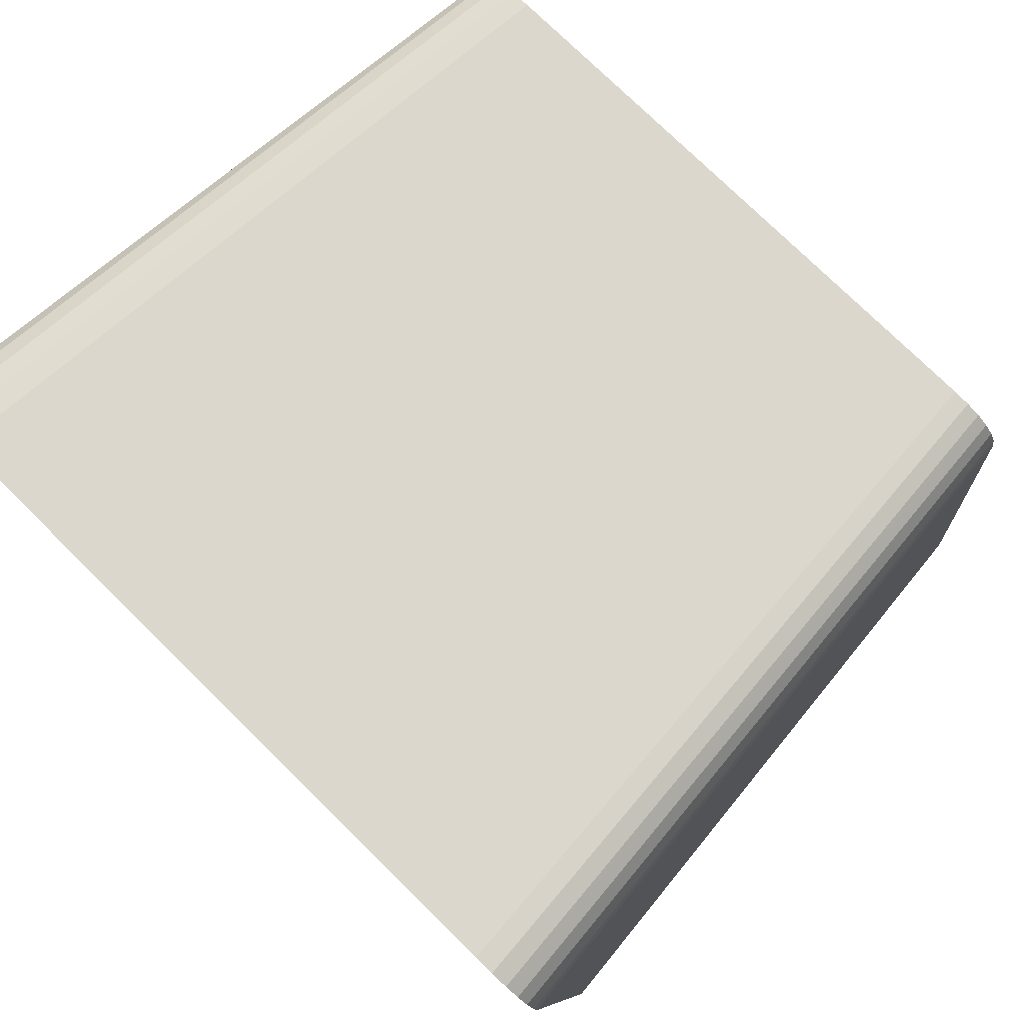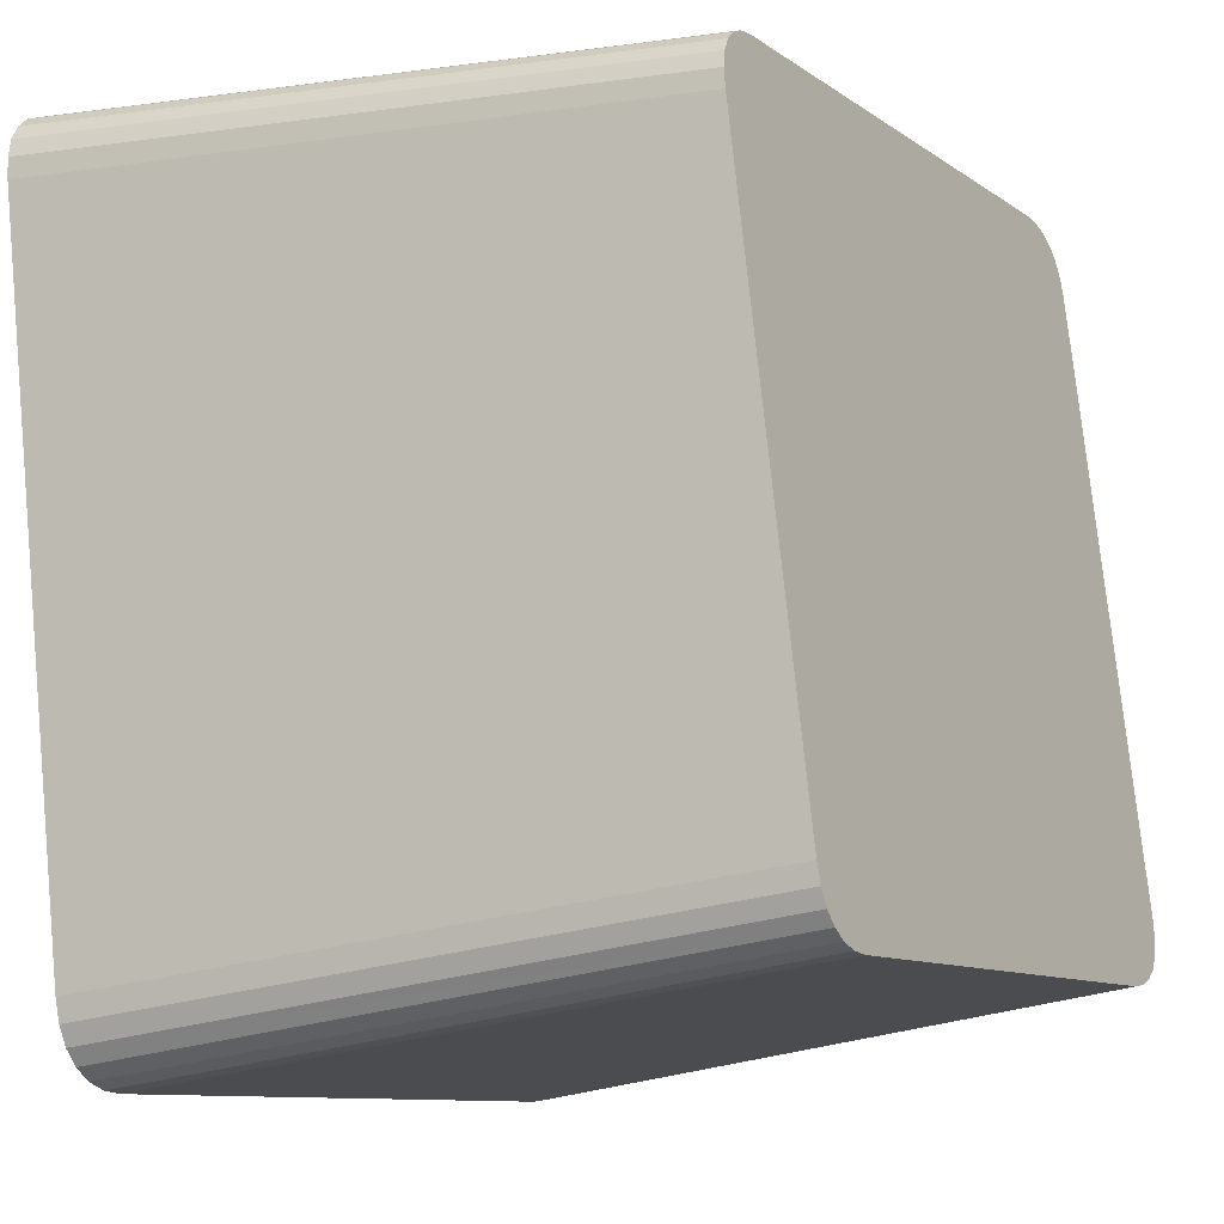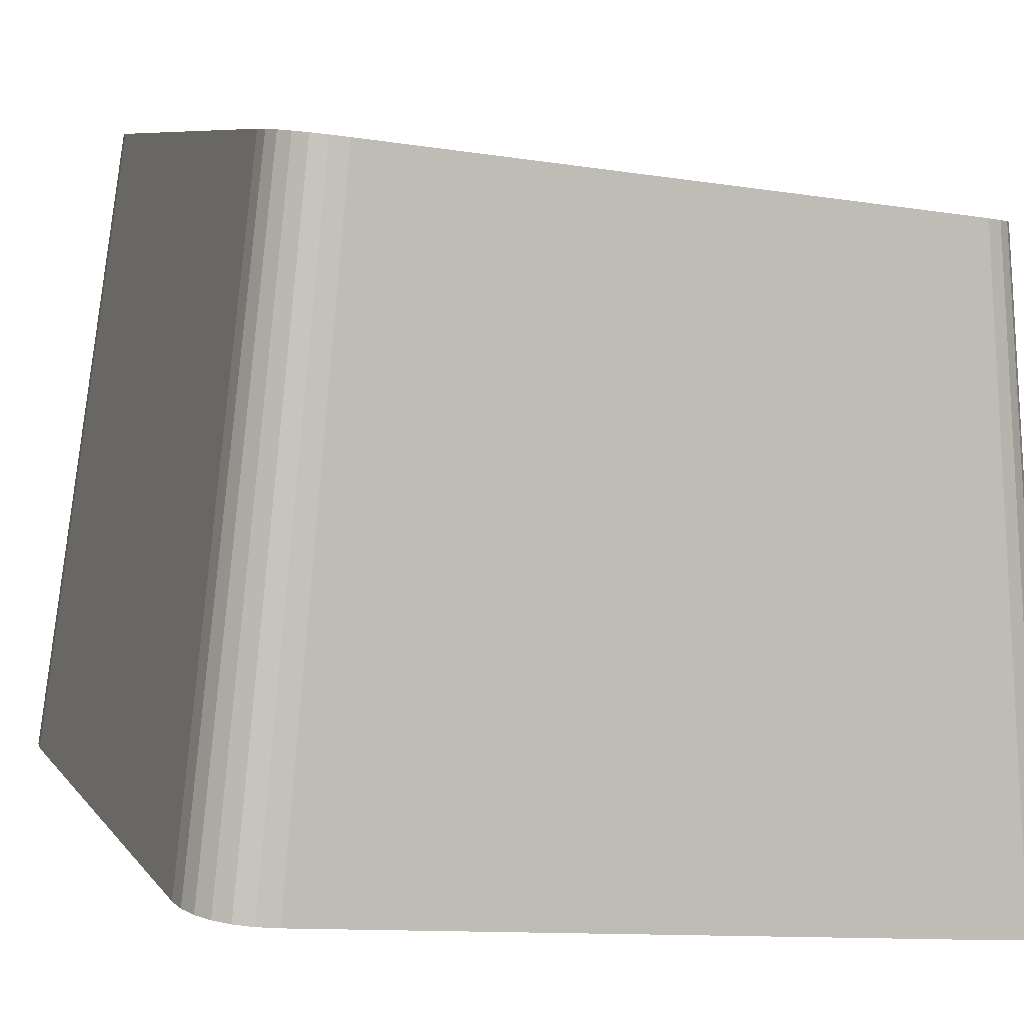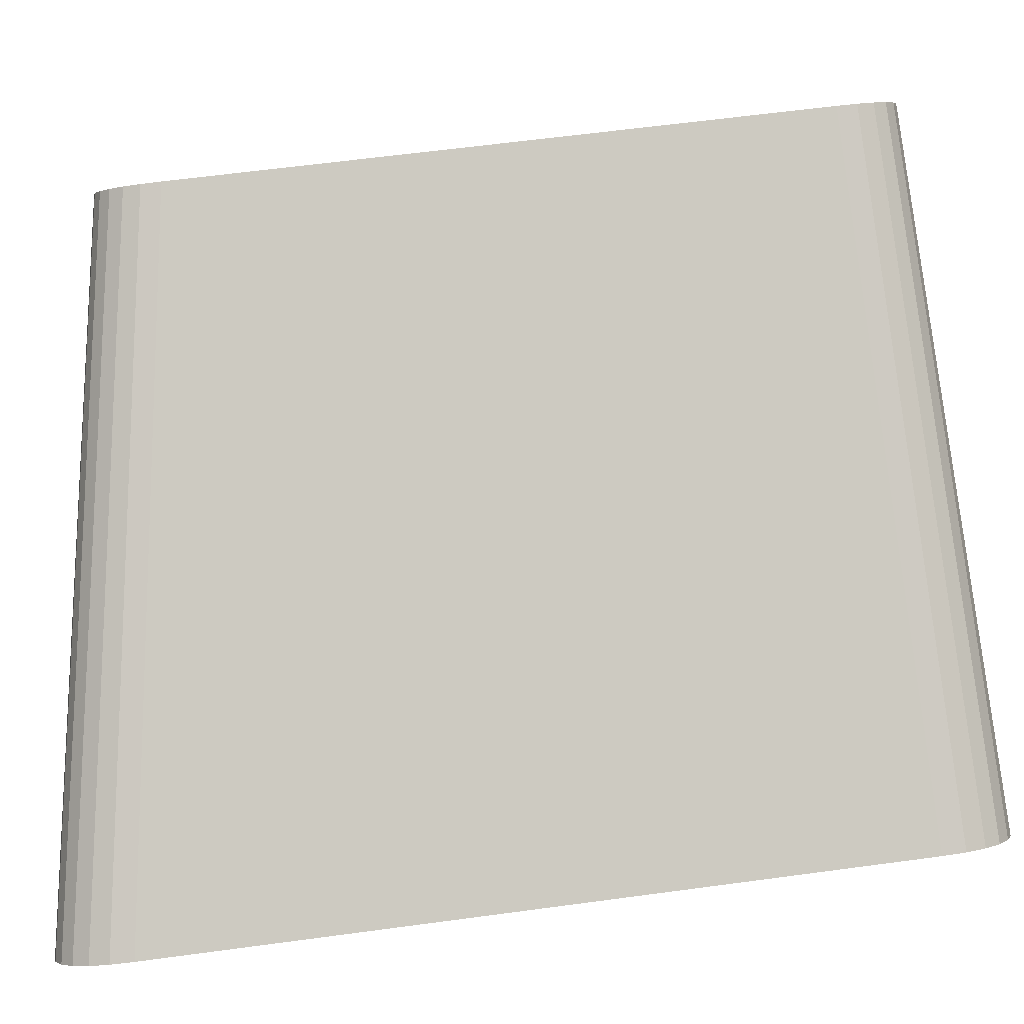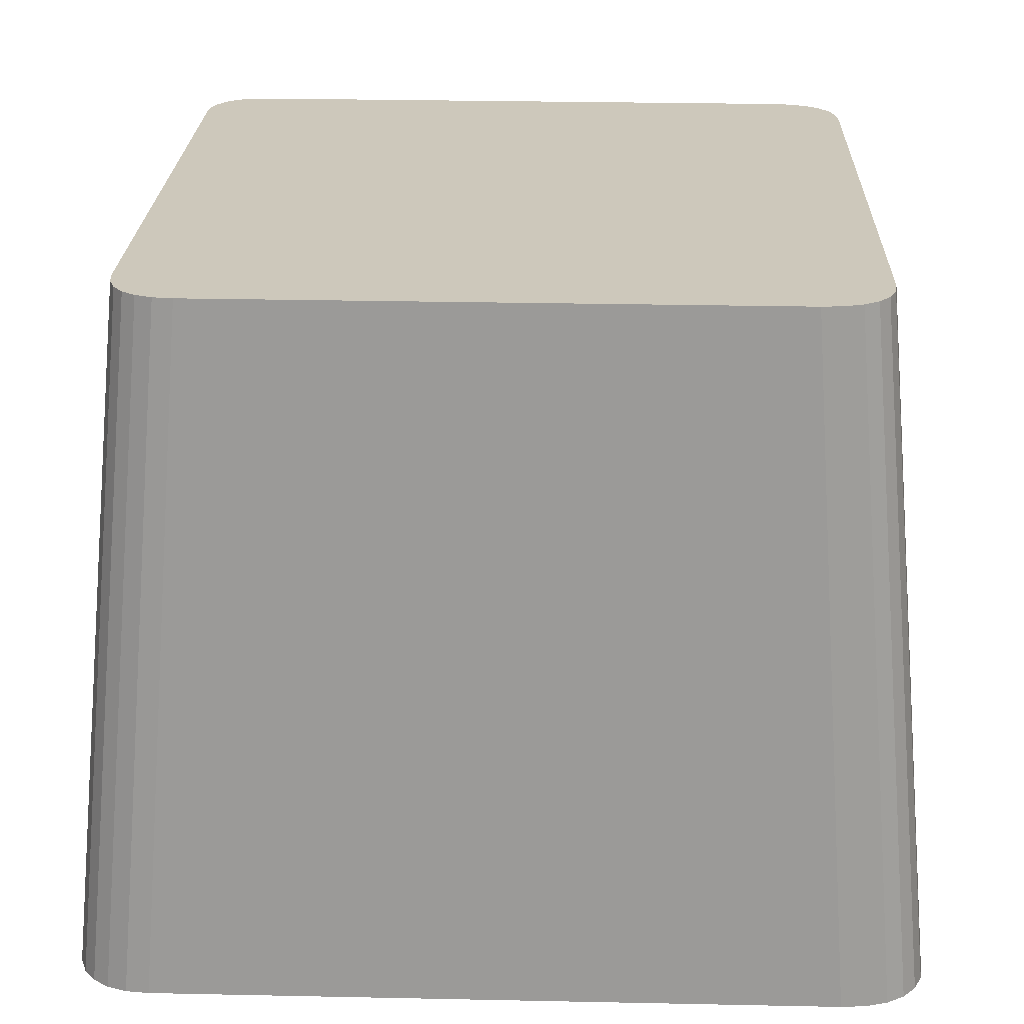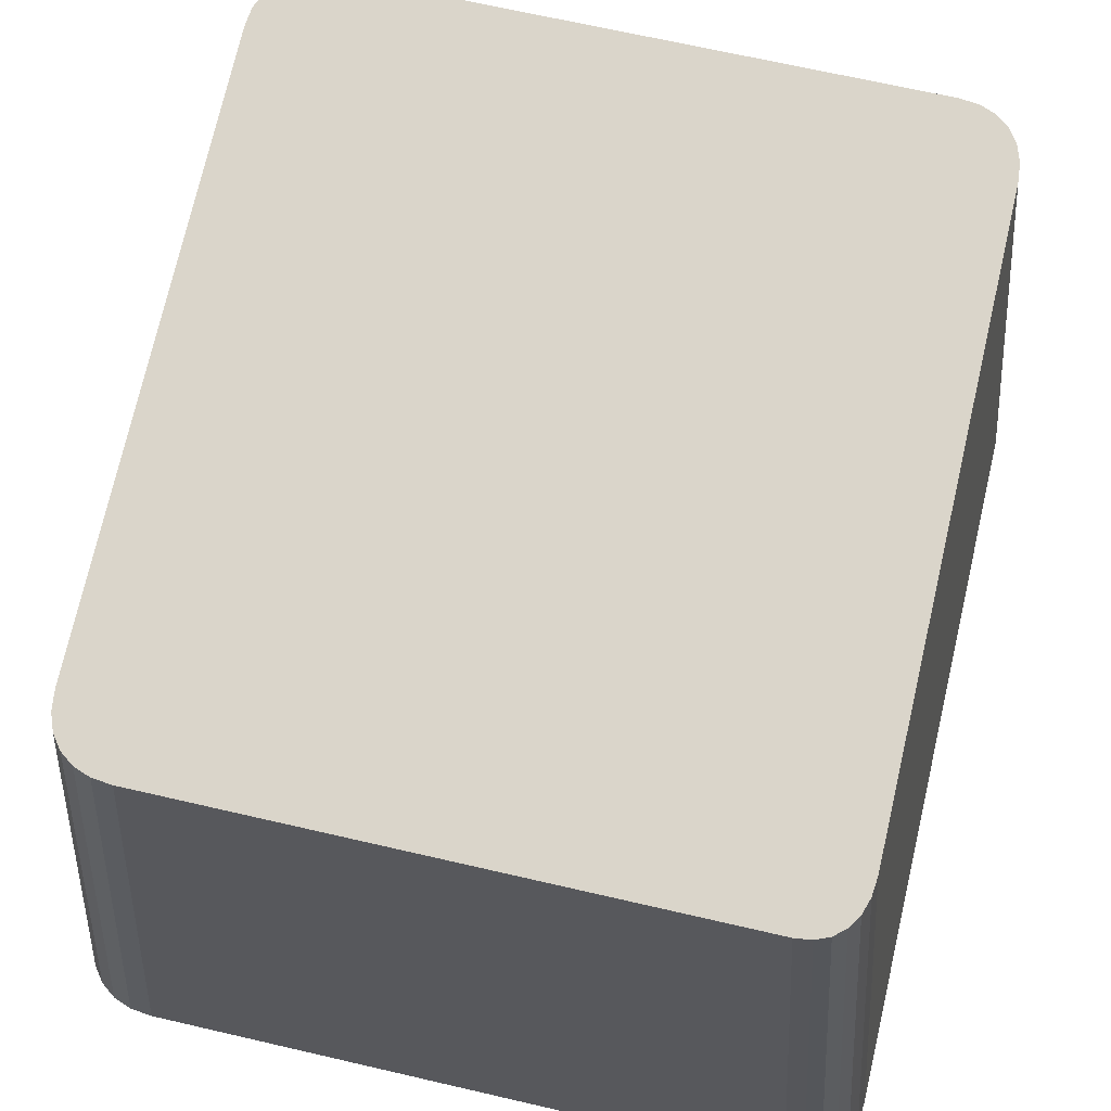
<metadata>
{"format":"obj","ext":"obj","renderer":"f3d","projection":"perspective","resolution":1024,"background":"white","views":[{"elev":75.5,"azim":44.6,"up":"+Z"},{"elev":-9.9,"azim":120.8,"up":"+Z"},{"elev":7.6,"azim":-110.1,"up":"+Y"},{"elev":2.1,"azim":86.0,"up":"+Y"},{"elev":28.7,"azim":-178.2,"up":"+Y"},{"elev":67.2,"azim":13.1,"up":"+Y"}]}
</metadata>
<code>
o mesh96/mesh96-geometry#mesh96-geometry
v 0.6921 0.06384 0.1147
v 0.6893 0.0113 0.107
v 0.6859 0.06384 0.1147
v 0.6981 0.0113 0.107
v 0.6821 0.0113 0.107
v 0.7341 0.06322 0.1199
v 0.6995 0.06384 0.1147
v 0.7389 0.01058 0.1131
v 0.6844 0.06382 0.1148
v 0.7077 0.0113 0.107
v 0.6802 0.01128 0.1072
v 0.7077 0.06384 0.1147
v 0.683 0.06377 0.1153
v 0.7173 0.0113 0.107
v 0.6787 0.01122 0.1077
v 0.7158 0.06384 0.1147
v 0.6819 0.06368 0.116
v 0.726 0.0113 0.107
v 0.6774 0.01112 0.1086
v 0.7231 0.06384 0.1147
v 0.6811 0.06356 0.117
v 0.733 0.0113 0.107
v 0.6764 0.01098 0.1097
v 0.7291 0.06384 0.1147
v 0.6806 0.06342 0.1182
v 0.7387 0.01079 0.1113
v 0.6758 0.01081 0.1112
v 0.7339 0.0634 0.1184
v 0.6805 0.06324 0.1197
v 0.7347 0.01128 0.1072
v 0.6756 0.0106 0.1129
v 0.7305 0.06382 0.1148
v 0.6805 0.06247 0.1262
v 0.7382 0.01097 0.1098
v 0.7335 0.06355 0.1171
v 0.6756 0.009692 0.1206
v 0.7389 0.009655 0.1209
v 0.7341 0.06244 0.1265
v 0.7362 0.01121 0.1077
v 0.7318 0.06376 0.1153
v 0.6805 0.06151 0.1344
v 0.7373 0.01111 0.1086
v 0.7327 0.06367 0.1161
v 0.6756 0.008552 0.1302
v 0.7389 0.008509 0.1306
v 0.6805 0.06044 0.1434
v 0.6756 0.007296 0.1408
v 0.7341 0.06147 0.1347
v 0.6892 0.003245 0.1751
v 0.6805 0.05938 0.1524
v 0.6756 0.006039 0.1515
v 0.692 0.05701 0.1724
v 0.7389 0.007252 0.1412
v 0.6983 0.003245 0.1751
v 0.6819 0.003245 0.1751
v 0.6805 0.05841 0.1606
v 0.6756 0.004893 0.1611
v 0.6858 0.05701 0.1724
v 0.6997 0.05701 0.1724
v 0.7341 0.0604 0.1437
v 0.6801 0.003268 0.1749
v 0.6805 0.05763 0.1672
v 0.6756 0.003972 0.1689
v 0.6842 0.05703 0.1722
v 0.7389 0.005996 0.1518
v 0.7081 0.003245 0.1751
v 0.708 0.05701 0.1724
v 0.6785 0.003333 0.1743
v 0.6806 0.05745 0.1687
v 0.6758 0.003762 0.1707
v 0.6829 0.05708 0.1717
v 0.7341 0.05934 0.1527
v 0.6773 0.003439 0.1734
v 0.6811 0.0573 0.1699
v 0.6764 0.003583 0.1722
v 0.6819 0.05717 0.171
v 0.7389 0.004856 0.1614
v 0.7179 0.003245 0.1751
v 0.7163 0.05701 0.1724
v 0.7341 0.05838 0.1608
v 0.7389 0.003946 0.1691
v 0.7267 0.003245 0.1751
v 0.7237 0.05701 0.1724
v 0.7341 0.0576 0.1674
v 0.7388 0.003743 0.1709
v 0.7337 0.003245 0.1751
v 0.7297 0.05701 0.1724
v 0.734 0.05743 0.1688
v 0.7383 0.00357 0.1723
v 0.731 0.05703 0.1722
v 0.7336 0.05729 0.17
v 0.7352 0.003266 0.1749
v 0.7375 0.003432 0.1735
v 0.7329 0.05717 0.171
v 0.732 0.05708 0.1718
v 0.7365 0.00333 0.1743
f 1 2 3
f 1 4 2
f 3 2 5
f 7 4 1
f 8 2 4
f 8 5 2
f 3 5 9
f 7 10 4
f 8 4 10
f 8 11 5
f 9 5 11
f 12 10 7
f 8 10 14
f 8 15 11
f 9 11 13
f 12 14 10
f 8 14 18
f 8 19 15
f 13 11 15
f 16 14 12
f 13 15 17
f 16 18 14
f 8 18 22
f 8 23 19
f 17 15 19
f 20 18 16
f 19 21 17
f 20 22 18
f 8 22 26
f 8 27 23
f 19 23 21
f 24 22 20
f 23 25 21
f 26 22 30
f 26 28 8
f 8 31 27
f 23 27 25
f 8 28 6
f 24 30 22
f 27 29 25
f 26 30 34
f 26 35 28
f 8 36 31
f 27 31 29
f 8 6 37
f 24 32 30
f 31 33 29
f 34 30 39
f 34 35 26
f 37 36 8
f 31 36 33
f 6 38 37
f 32 39 30
f 34 39 42
f 34 43 35
f 37 44 36
f 36 41 33
f 37 38 45
f 32 40 39
f 40 42 39
f 42 43 34
f 37 47 44
f 36 44 41
f 38 48 45
f 45 49 37
f 40 43 42
f 44 46 41
f 37 51 47
f 44 47 46
f 45 48 53
f 45 54 49
f 37 49 55
f 47 50 46
f 37 57 51
f 47 51 50
f 48 60 53
f 53 54 45
f 59 49 54
f 52 55 49
f 37 55 61
f 51 56 50
f 37 63 57
f 51 57 56
f 58 55 52
f 52 49 59
f 53 60 65
f 53 66 54
f 59 54 67
f 58 61 55
f 37 61 68
f 56 57 62
f 37 70 63
f 57 63 62
f 64 61 58
f 60 72 65
f 65 66 53
f 67 54 66
f 64 68 61
f 37 68 73
f 62 63 69
f 37 75 70
f 69 63 70
f 71 68 64
f 65 72 77
f 65 78 66
f 67 66 79
f 71 73 68
f 37 73 75
f 69 70 74
f 74 70 75
f 76 73 71
f 72 80 77
f 77 78 65
f 79 66 78
f 76 75 73
f 74 75 76
f 80 81 77
f 77 82 78
f 79 78 83
f 80 84 81
f 81 82 77
f 83 78 82
f 84 85 81
f 81 86 82
f 83 82 87
f 84 88 85
f 81 85 86
f 87 82 86
f 88 89 85
f 85 89 86
f 90 87 86
f 88 91 89
f 89 92 86
f 90 86 92
f 91 93 89
f 89 93 92
f 95 90 92
f 91 94 93
f 93 96 92
f 95 92 96
f 94 96 93
f 94 95 96
f 3 2 1
f 2 4 1
f 5 2 3
f 3 1 6
f 1 4 7
f 4 2 8
f 2 5 8
f 9 5 3
f 1 7 6
f 9 3 6
f 4 10 7
f 10 4 8
f 5 11 8
f 11 5 9
f 7 12 6
f 13 9 6
f 7 10 12
f 14 10 8
f 11 15 8
f 13 11 9
f 12 16 6
f 17 13 6
f 10 14 12
f 18 14 8
f 15 19 8
f 15 11 13
f 16 20 6
f 12 14 16
f 17 15 13
f 21 17 6
f 14 18 16
f 22 18 8
f 19 23 8
f 19 15 17
f 20 24 6
f 16 18 20
f 17 21 19
f 25 21 6
f 18 22 20
f 26 22 8
f 23 27 8
f 21 23 19
f 24 28 6
f 20 22 24
f 21 25 23
f 29 25 6
f 30 22 26
f 8 28 26
f 27 31 8
f 25 27 23
f 6 28 8
f 24 32 28
f 22 30 24
f 25 29 27
f 33 29 6
f 34 30 26
f 28 35 26
f 31 36 8
f 29 31 27
f 37 6 8
f 32 35 28
f 30 32 24
f 29 33 31
f 38 33 6
f 39 30 34
f 26 35 34
f 8 36 37
f 33 36 31
f 37 38 6
f 32 40 35
f 30 39 32
f 41 33 38
f 42 39 34
f 35 43 34
f 36 44 37
f 33 41 36
f 45 38 37
f 40 43 35
f 39 40 32
f 46 41 38
f 39 42 40
f 34 43 42
f 44 47 37
f 41 44 36
f 45 48 38
f 37 49 45
f 42 43 40
f 41 46 44
f 50 46 38
f 47 51 37
f 46 47 44
f 48 52 38
f 53 48 45
f 49 54 45
f 55 49 37
f 46 50 47
f 56 50 38
f 51 57 37
f 50 51 47
f 52 58 38
f 59 52 48
f 53 60 48
f 45 54 53
f 54 49 59
f 49 55 52
f 61 55 37
f 50 56 51
f 62 56 38
f 57 63 37
f 56 57 51
f 58 64 38
f 52 55 58
f 59 49 52
f 60 59 48
f 65 60 53
f 54 66 53
f 67 54 59
f 55 61 58
f 68 61 37
f 62 57 56
f 69 62 38
f 63 70 37
f 62 63 57
f 64 71 38
f 58 61 64
f 67 59 60
f 65 72 60
f 53 66 65
f 66 54 67
f 61 68 64
f 73 68 37
f 69 63 62
f 74 69 38
f 70 75 37
f 70 63 69
f 71 76 38
f 64 68 71
f 72 67 60
f 77 72 65
f 66 78 65
f 79 66 67
f 68 73 71
f 75 73 37
f 74 70 69
f 76 74 38
f 75 70 74
f 71 73 76
f 79 67 72
f 77 80 72
f 65 78 77
f 78 66 79
f 73 75 76
f 76 75 74
f 80 79 72
f 77 81 80
f 78 82 77
f 83 78 79
f 83 79 80
f 81 84 80
f 77 82 81
f 82 78 83
f 84 83 80
f 81 85 84
f 82 86 81
f 87 82 83
f 87 83 84
f 85 88 84
f 86 85 81
f 86 82 87
f 88 87 84
f 85 89 88
f 86 89 85
f 86 87 90
f 91 87 88
f 89 91 88
f 86 92 89
f 90 87 91
f 92 86 90
f 89 93 91
f 92 93 89
f 94 90 91
f 92 90 95
f 93 94 91
f 92 96 93
f 95 90 94
f 96 92 95
f 93 96 94
f 96 95 94
f 6 1 3
f 6 7 1
f 6 3 9
f 6 12 7
f 6 9 13
f 6 16 12
f 6 13 17
f 6 20 16
f 6 17 21
f 6 24 20
f 6 21 25
f 6 28 24
f 6 25 29
f 28 32 24
f 6 29 33
f 28 35 32
f 6 33 38
f 35 40 32
f 38 33 41
f 35 43 40
f 38 41 46
f 38 46 50
f 38 52 48
f 38 50 56
f 38 58 52
f 48 52 59
f 38 56 62
f 38 64 58
f 48 59 60
f 38 62 69
f 38 71 64
f 60 59 67
f 38 69 74
f 38 76 71
f 60 67 72
f 38 74 76
f 72 67 79
f 72 79 80
f 80 79 83
f 80 83 84
f 84 83 87
f 84 87 88
f 88 87 91
f 91 87 90
f 91 90 94
f 94 90 95

</code>
